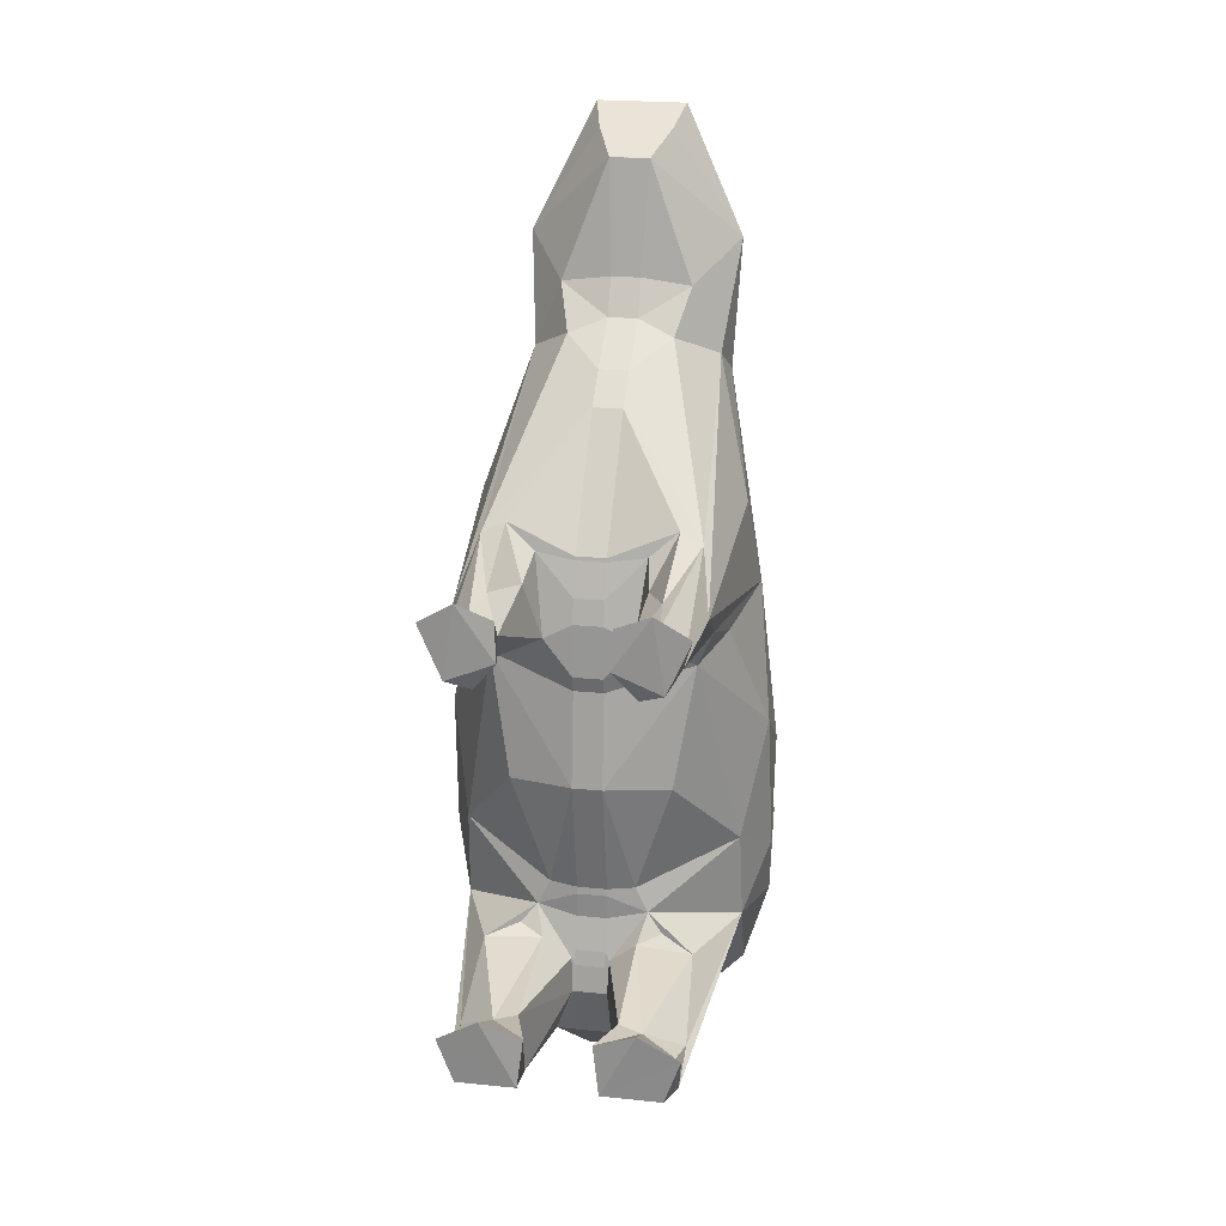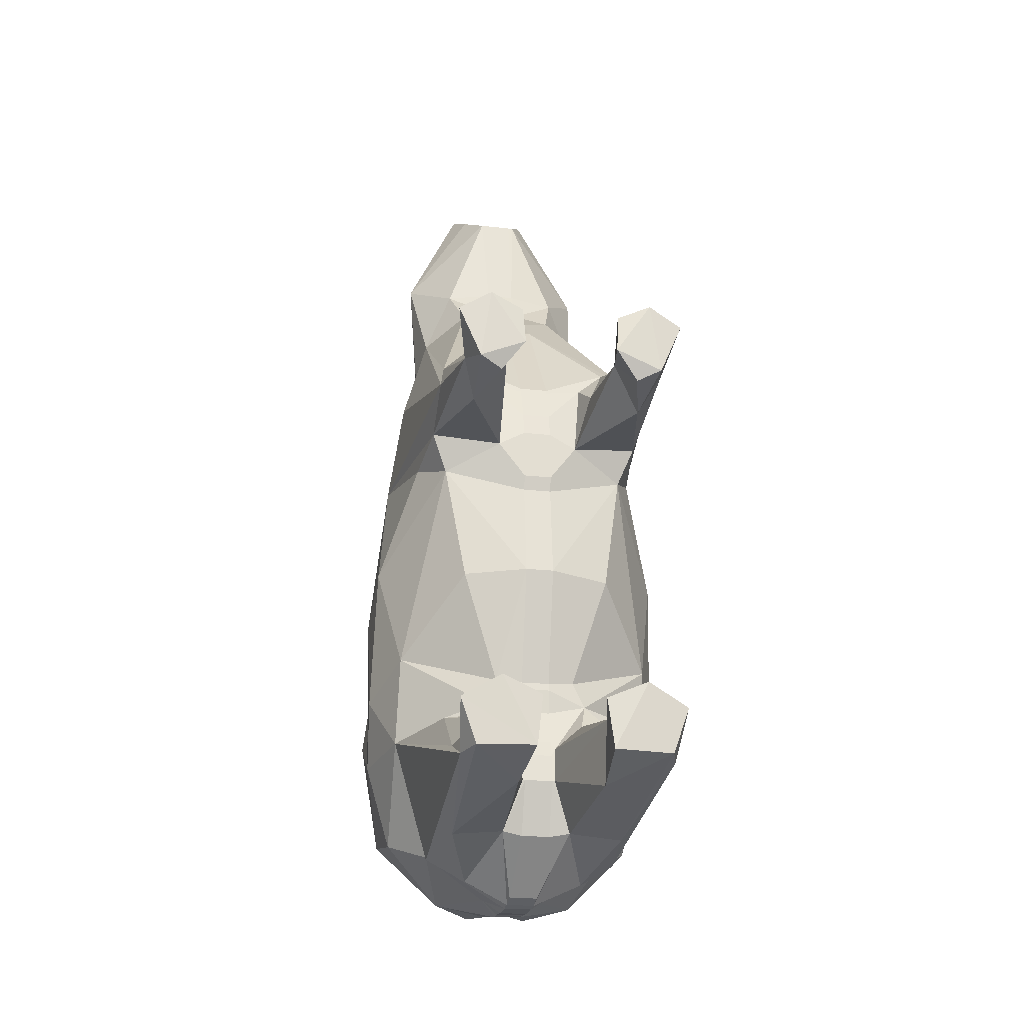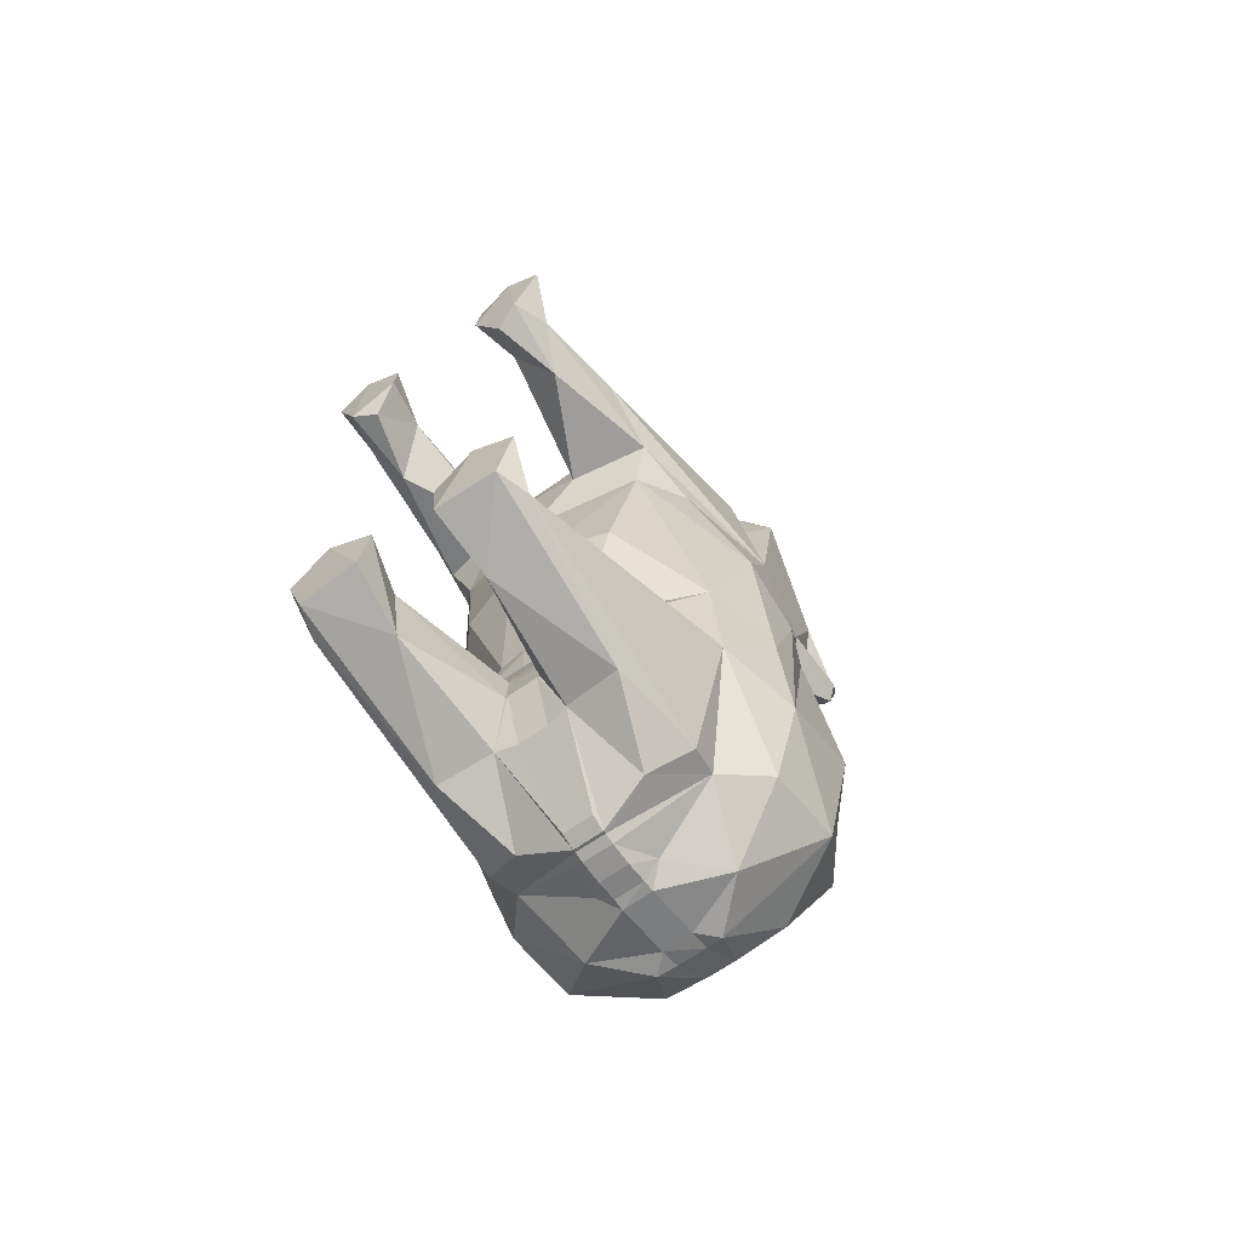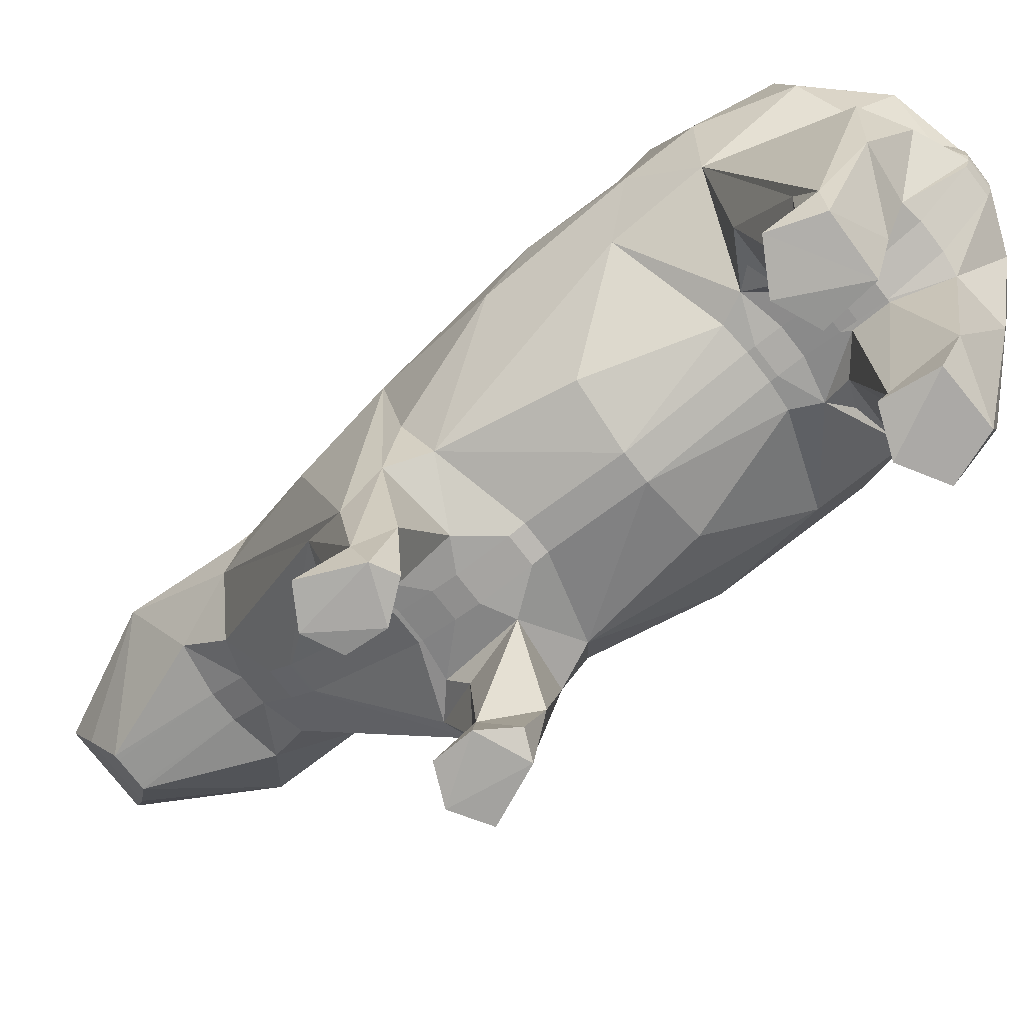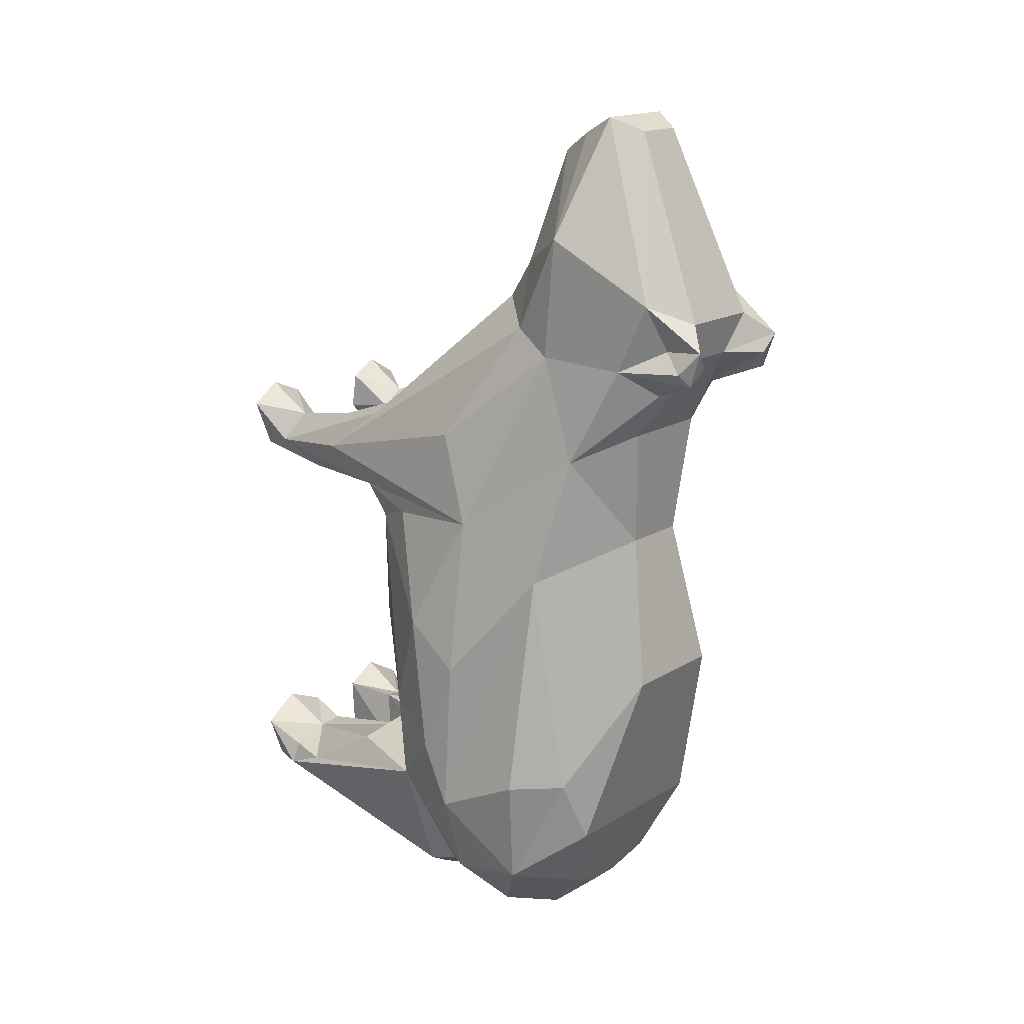
<metadata>
{"format":"obj","ext":"obj","renderer":"f3d","projection":"perspective","resolution":1024,"background":"white","views":[{"elev":22.8,"azim":9.7,"up":"+Z"},{"elev":-20.5,"azim":-11.9,"up":"+Z"},{"elev":-64.0,"azim":35.8,"up":"+Z"},{"elev":-75.3,"azim":127.8,"up":"+Y"},{"elev":16.6,"azim":129.3,"up":"+Z"}]}
</metadata>
<code>
o newcapy
v 4.147 10.55 15.78
v 3.055 11.53 11.61
v 4.172 3.202 15.27
v 6.849 -0.2948 13.54
v 6.068 -0.2809 18.71
v 3.486 -0.2819 14.93
v 2.283 -0.06906 -11.76
v 5.03 3.211 -12.66
v 3.373 3.545 -12.32
v 5.994 3.177 16.48
v 8.477 -0.1544 17.26
v 5.749 38.56 29.71
v 5.081 42.91 26.74
v 3.267 41.19 28.39
v 1.046 21.51 27.13
v 1.046 19.42 25.38
v 7.357 12.94 18.27
v 3.664 24.26 28.75
v 7.588 2.293 14.32
v 8.604 30.42 7.512
v 11.4 24.21 -0.3476
v 11.27 23.39 -12.25
v 7.204 2.334 -14.02
v 8.125 -0.2715 -12.25
v 3.633 -0.0191 17.64
v 5.215 -0.4445 -10.56
v 5.617 6.661 16.68
v 2.54 12.5 -18.9
v 6.393 12.14 -19.32
v 3.136 4.104 -17.05
v 9.479 23.52 -18.33
v 6.927 20.59 -19.58
v 5.328 25.16 -22.51
v 4.374 31.87 -19.1
v 9.58 29.14 -17.48
v 2.291 28.03 -23.06
v 4.944 42.03 24.1
v 4.033 42.62 25.43
v 5.736 41.49 25.07
v 6.51 27.34 26.94
v 8.296 8.616 14.93
v 9.725 17.09 -4.949
v 2.994 12.92 -7.275
v 3.885 12.87 -9.116
v 1.618 40.59 25.51
v 6.894 32.57 17.2
v 5.587 12.27 0.8333
v 7.012 13.37 9.634
v 7.725 5.055 -14.47
v 7.691 1.986 -15.7
v 10.01 24.47 11.49
v 11.23 20.11 2.775
v 4.386 39.55 26.34
v 9.185 21.96 18.16
v 6.955 30.12 25.1
v 8.165 33.15 -9.078
v 2.523 35.72 10.62
v 6.589 34.3 -13.54
v 3.307 11.42 -10.96
v 4.993 12.14 -10.31
v 5.816 36.12 24.56
v 3.569 36.5 19.34
v 3.559 38.35 22.65
v 6.981 -0.1734 -15.52
v 5.154 0.3575 12.82
v 5.767 13.35 18.99
v 3.75 12.89 17.22
v 8.15 12.7 12.38
v 1.046 10.86 1.09
v 1.046 11.65 7.915
v 1.046 11.4 9.015
v 2.732 -0.3097 -15.41
v 10.88 29.87 -9.206
v 11.5 21.51 -7.447
v 1.336 11.88 -12.69
v 6.396 4.884 12.24
v 1.046 12.78 17.07
v 1.046 12.71 16.79
v 7.306 10.91 -10.98
v 9.9 17.87 -11.41
v 8.689 16.87 10.81
v 4.484 17.29 -21.87
v 4.159 37.8 -0.4238
v 1.046 11.81 -13.22
v 1.046 12.03 -12.12
v 2.242 21.87 -22.52
v 4.536 26.73 31.71
v 7.274 18.4 -20.16
v 1.046 12.65 -7.441
v 1.046 12.59 -7.97
v 1.046 11.96 14.42
v 1.4 27.87 40.06
v 7.413 31.28 34.16
v 2.53 30.57 41.57
v 3.146 33.12 42.88
v 1.856 35.32 41.88
v 1.04 26.81 -22.92
v 1.049 22.89 -23.52
v 1.046 19.07 -23.52
v 1.046 20.62 -23.62
v -3.267 41.19 28.39
v -1.856 35.32 41.88
v 1.046 11.56 -15.2
v 1.046 12.79 -19.13
v 1.232 11.56 -15.2
v 1.046 17.17 -22.99
v 1.046 28.29 -22.69
v 1.046 31.36 -20.32
v 1.046 22.09 -23.51
v 1.046 12.66 -9.756
v 1.046 26.49 32.22
v 1.046 25.18 29.71
v 1.046 11.56 12.7
v 1.046 18.17 -23.37
v 1.046 18.39 -23.32
v 1.046 19.2 25.19
v 1.046 27.86 40.05
v -4.147 10.55 15.78
v -4.172 3.202 15.27
v -3.055 11.53 11.61
v -6.849 -0.2948 13.54
v -3.486 -0.2819 14.93
v -6.068 -0.2809 18.71
v -2.283 -0.06906 -11.76
v -3.373 3.545 -12.32
v -5.03 3.211 -12.66
v -5.994 3.177 16.48
v -8.477 -0.1544 17.26
v -5.749 38.56 29.71
v -5.081 42.91 26.74
v -1.046 21.51 27.13
v -3.664 24.26 28.75
v -7.357 12.94 18.27
v -1.046 19.42 25.38
v -7.588 2.293 14.32
v -8.604 30.42 7.512
v -11.27 23.39 -12.25
v -11.4 24.21 -0.3476
v -7.204 2.334 -14.02
v -8.125 -0.2715 -12.25
v -3.633 -0.0191 17.64
v -5.215 -0.4445 -10.56
v -5.617 6.661 16.68
v -2.54 12.5 -18.9
v -3.136 4.104 -17.05
v -6.393 12.14 -19.32
v -9.479 23.52 -18.33
v -5.328 25.16 -22.51
v -6.927 20.59 -19.58
v -4.374 31.87 -19.1
v -2.291 28.03 -23.06
v -9.58 29.14 -17.48
v -4.944 42.03 24.1
v -5.736 41.49 25.07
v -4.033 42.62 25.43
v -6.51 27.34 26.94
v -8.296 8.616 14.93
v -9.725 17.09 -4.949
v -3.885 12.87 -9.116
v -2.994 12.92 -7.275
v -1.618 40.59 25.51
v -6.894 32.57 17.2
v -5.587 12.27 0.8333
v -7.012 13.37 9.634
v -7.725 5.055 -14.47
v -7.691 1.986 -15.7
v -11.23 20.11 2.775
v -10.01 24.47 11.49
v -4.386 39.55 26.34
v -9.185 21.96 18.16
v -6.955 30.12 25.1
v -8.165 33.15 -9.078
v -2.523 35.72 10.62
v -6.589 34.3 -13.54
v -3.307 11.42 -10.96
v -4.993 12.14 -10.31
v -5.816 36.12 24.56
v -3.569 36.5 19.34
v -3.559 38.35 22.65
v -6.981 -0.1734 -15.52
v -5.154 0.3575 12.82
v -5.767 13.35 18.99
v -3.75 12.89 17.22
v -8.15 12.7 12.38
v -1.046 10.86 1.09
v -1.046 11.65 7.915
v -1.046 11.4 9.015
v -2.732 -0.3097 -15.41
v -10.88 29.87 -9.206
v -11.5 21.51 -7.447
v -1.336 11.88 -12.69
v -6.396 4.884 12.24
v -1.046 12.78 17.07
v -1.046 12.71 16.79
v -7.306 10.91 -10.98
v -9.9 17.87 -11.41
v -8.689 16.87 10.81
v -4.484 17.29 -21.87
v -4.159 37.8 -0.4238
v -1.046 11.81 -13.22
v -1.046 12.03 -12.12
v -2.242 21.87 -22.52
v -4.536 26.73 31.71
v -7.274 18.4 -20.16
v -1.046 12.65 -7.441
v -1.046 12.59 -7.97
v -1.046 11.96 14.42
v -1.4 27.87 40.06
v -2.53 30.57 41.57
v -7.413 31.28 34.16
v -3.146 33.12 42.88
v -1.049 26.82 -23.02
v -1.04 22.9 -23.61
v -1.046 19.07 -23.52
v -1.046 20.62 -23.62
v -1.046 11.56 -15.2
v -1.232 11.56 -15.2
v -1.046 12.79 -19.13
v -1.046 17.17 -22.99
v -1.046 28.29 -22.69
v -1.046 31.36 -20.32
v -1.046 22.09 -23.51
v -1.046 12.66 -9.756
v -1.046 25.18 29.71
v -1.046 26.49 32.22
v -1.046 11.56 12.7
v -1.046 18.39 -23.32
v -1.046 18.17 -23.37
v -1.046 19.2 25.19
v -1.046 27.86 40.05
f 1 2 3
f 4 5 6
f 7 8 9
f 10 5 11
f 12 13 14
f 15 16 17
f 15 17 18
f 17 10 19
f 20 21 22
f 23 8 24
f 6 25 3
f 26 8 7
f 27 1 3
f 28 29 30
f 31 32 33
f 34 35 36
f 37 38 13
f 37 13 39
f 40 17 41
f 42 43 44
f 45 14 13
f 45 13 38
f 46 21 20
f 47 42 48
f 49 23 50
f 35 31 33
f 21 51 52
f 13 53 39
f 54 51 55
f 56 57 20
f 25 5 10
f 34 58 35
f 59 60 44
f 12 61 53
f 62 45 63
f 50 64 29
f 19 11 4
f 4 6 65
f 5 25 6
f 66 67 1
f 51 41 68
f 27 10 17
f 69 47 48
f 69 48 70
f 61 39 53
f 23 24 50
f 18 17 40
f 71 70 48
f 71 48 2
f 11 5 4
f 72 26 7
f 33 36 35
f 56 73 35
f 10 27 3
f 21 52 74
f 44 75 59
f 11 19 10
f 26 24 8
f 42 74 52
f 73 56 20
f 13 12 53
f 76 4 65
f 63 46 62
f 8 59 9
f 77 78 67
f 77 67 66
f 54 41 51
f 64 24 72
f 79 49 80
f 21 74 22
f 60 59 79
f 52 48 42
f 79 59 8
f 81 48 52
f 29 28 82
f 24 64 50
f 83 56 58
f 75 9 59
f 40 41 54
f 66 27 17
f 84 75 85
f 32 86 33
f 65 6 3
f 48 81 68
f 51 21 46
f 30 64 72
f 24 26 72
f 44 80 42
f 67 2 1
f 64 30 29
f 47 43 42
f 35 58 56
f 18 40 87
f 73 20 22
f 46 63 61
f 29 82 88
f 25 10 3
f 55 40 54
f 1 27 66
f 52 51 81
f 35 73 22
f 41 19 68
f 89 90 44
f 89 44 43
f 91 67 78
f 69 89 43
f 69 43 47
f 79 8 49
f 8 23 49
f 88 82 32
f 74 80 22
f 68 76 2
f 92 87 93
f 92 93 94
f 61 63 37
f 61 37 39
f 63 45 38
f 63 38 37
f 95 94 93
f 95 93 12
f 79 80 44
f 79 44 60
f 55 51 46
f 55 46 61
f 48 68 2
f 74 42 80
f 96 95 12
f 96 12 14
f 81 51 68
f 83 57 56
f 76 65 3
f 76 3 2
f 57 62 46
f 57 46 20
f 97 36 33
f 97 33 98
f 29 88 50
f 12 93 55
f 12 55 61
f 40 55 93
f 40 93 87
f 99 100 86
f 14 101 102
f 14 102 96
f 103 104 28
f 103 28 105
f 50 88 80
f 50 80 49
f 30 72 7
f 9 75 105
f 30 7 9
f 105 28 30
f 9 105 30
f 80 88 32
f 80 32 31
f 31 35 22
f 31 22 80
f 19 4 76
f 19 76 68
f 41 17 19
f 106 28 104
f 107 36 97
f 108 36 107
f 86 100 109
f 75 44 110
f 75 110 85
f 87 111 112
f 87 112 18
f 86 109 98
f 86 98 33
f 44 90 110
f 2 113 71
f 82 114 115
f 82 115 32
f 32 115 99
f 32 99 86
f 17 16 116
f 17 116 66
f 92 117 111
f 92 111 87
f 18 112 15
f 66 116 77
f 28 106 114
f 28 114 82
f 67 91 113
f 67 113 2
f 105 75 84
f 105 84 103
f 118 119 120
f 121 122 123
f 124 125 126
f 127 128 123
f 129 101 130
f 131 132 133
f 131 133 134
f 133 135 127
f 136 137 138
f 139 140 126
f 122 119 141
f 142 124 126
f 143 119 118
f 144 145 146
f 147 148 149
f 150 151 152
f 153 154 130
f 153 130 155
f 156 157 133
f 158 159 160
f 161 155 130
f 161 130 101
f 162 136 138
f 163 164 158
f 165 166 139
f 152 148 147
f 138 167 168
f 130 154 169
f 170 171 168
f 172 136 173
f 141 127 123
f 150 152 174
f 175 159 176
f 129 169 177
f 178 179 161
f 166 146 180
f 135 121 128
f 121 181 122
f 123 122 141
f 182 118 183
f 168 184 157
f 143 133 127
f 185 186 164
f 185 164 163
f 177 169 154
f 139 166 140
f 132 156 133
f 187 120 164
f 187 164 186
f 128 121 123
f 188 124 142
f 148 152 151
f 172 152 189
f 127 119 143
f 138 190 167
f 159 175 191
f 128 127 135
f 142 126 140
f 158 167 190
f 189 136 172
f 130 169 129
f 192 181 121
f 179 178 162
f 126 125 175
f 193 182 183
f 193 183 194
f 170 168 157
f 180 188 140
f 195 196 165
f 138 137 190
f 176 195 175
f 167 158 164
f 195 126 175
f 197 167 164
f 146 198 144
f 140 166 180
f 199 174 172
f 191 175 125
f 156 170 157
f 182 133 143
f 200 201 191
f 149 148 202
f 181 119 122
f 164 184 197
f 168 162 138
f 145 188 180
f 140 188 142
f 159 158 196
f 183 118 120
f 180 146 145
f 163 158 160
f 152 172 174
f 132 203 156
f 189 137 136
f 162 177 179
f 146 204 198
f 141 119 127
f 171 170 156
f 118 182 143
f 167 197 168
f 152 137 189
f 157 184 135
f 205 160 159
f 205 159 206
f 207 194 183
f 185 163 160
f 185 160 205
f 195 165 126
f 126 165 139
f 204 149 198
f 190 137 196
f 184 120 192
f 208 209 210
f 208 210 203
f 177 154 153
f 177 153 179
f 62 57 173
f 179 153 155
f 179 155 161
f 211 129 210
f 211 210 209
f 195 176 159
f 195 159 196
f 171 177 162
f 171 162 168
f 164 120 184
f 190 196 158
f 102 101 129
f 102 129 211
f 197 184 168
f 199 172 173
f 192 120 119
f 192 119 181
f 173 136 162
f 173 162 178
f 212 213 148
f 212 148 151
f 146 166 204
f 129 177 171
f 129 171 210
f 156 203 210
f 156 210 171
f 214 202 215
f 92 94 209
f 92 209 208
f 216 217 144
f 216 144 218
f 166 165 196
f 166 196 204
f 124 188 145
f 145 144 217
f 217 191 125
f 125 124 145
f 145 217 125
f 196 147 149
f 196 149 204
f 147 196 137
f 147 137 152
f 135 184 192
f 135 192 121
f 157 135 133
f 219 218 144
f 220 212 151
f 221 220 151
f 202 222 215
f 199 173 83
f 191 201 223
f 191 223 159
f 203 132 224
f 203 224 225
f 202 148 213
f 202 213 222
f 159 223 206
f 120 187 226
f 14 45 161
f 14 161 101
f 198 149 227
f 198 227 228
f 149 202 214
f 149 214 227
f 133 182 229
f 133 229 134
f 208 203 225
f 208 225 230
f 132 131 224
f 182 193 229
f 144 198 228
f 144 228 219
f 183 120 226
f 183 226 207
f 217 216 200
f 217 200 191
f 94 95 211
f 94 211 209
f 117 230 225
f 117 225 111
f 111 225 224
f 111 224 112
f 112 224 131
f 112 131 15
f 16 15 131
f 16 131 134
f 16 134 229
f 16 229 116
f 116 229 193
f 116 193 77
f 78 77 193
f 78 193 194
f 91 78 194
f 91 194 207
f 91 207 226
f 91 226 113
f 113 226 187
f 113 187 71
f 70 71 187
f 70 187 186
f 69 70 186
f 69 186 185
f 89 69 185
f 89 185 205
f 90 89 205
f 90 205 206
f 90 206 223
f 90 223 110
f 110 223 201
f 110 201 85
f 84 85 201
f 84 201 200
f 84 200 216
f 84 216 103
f 104 103 216
f 104 216 218
f 106 104 218
f 106 218 219
f 106 219 228
f 106 228 114
f 114 228 227
f 114 227 115
f 115 227 214
f 115 214 99
f 100 99 214
f 100 214 215
f 100 215 222
f 100 222 109
f 109 222 213
f 109 213 98
f 97 98 213
f 97 213 212
f 107 97 212
f 107 212 220
f 83 58 199
f 83 173 57
f 199 58 174
f 58 34 174
f 150 174 34
f 173 178 62
f 45 62 178
f 45 178 161
f 34 36 108
f 150 221 151
f 108 107 220
f 108 220 221
f 150 34 108
f 150 108 221
f 96 102 211
f 96 211 95
f 92 208 230
f 92 230 117

</code>
